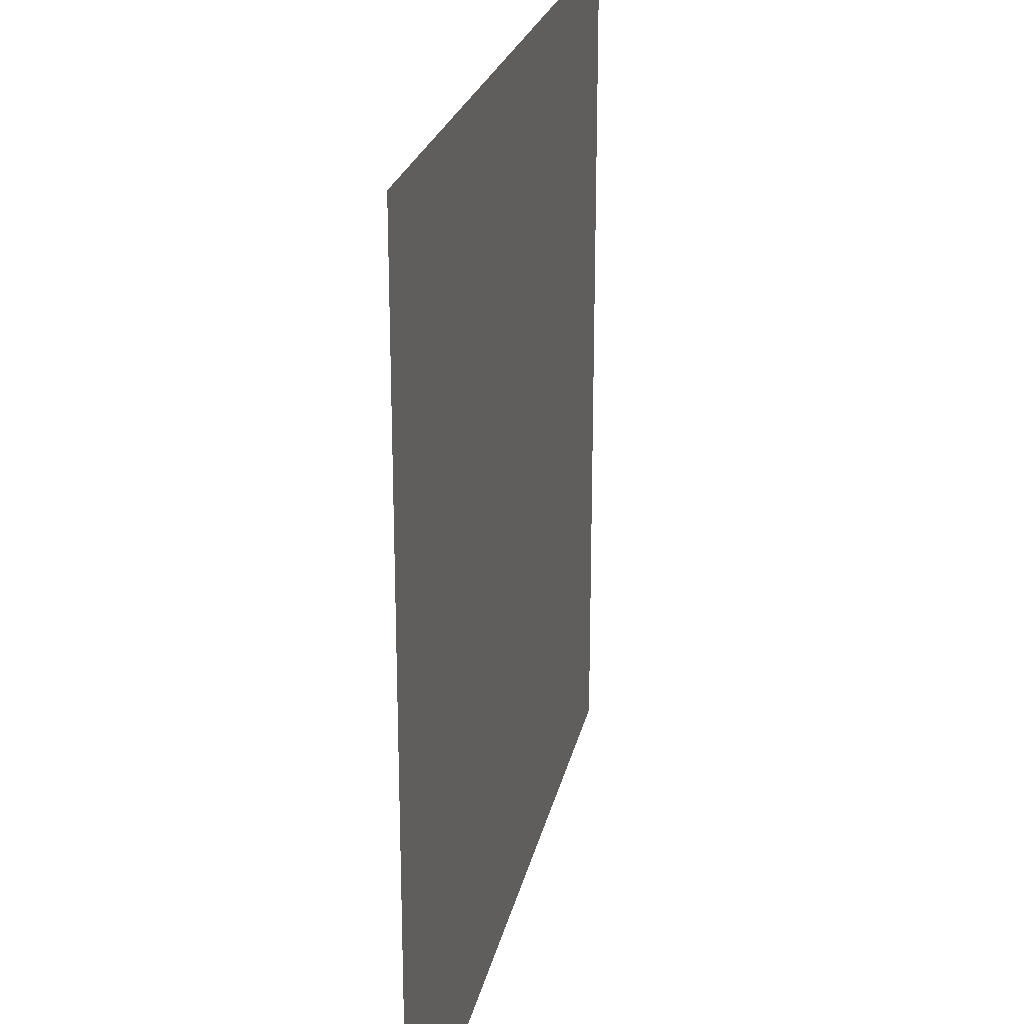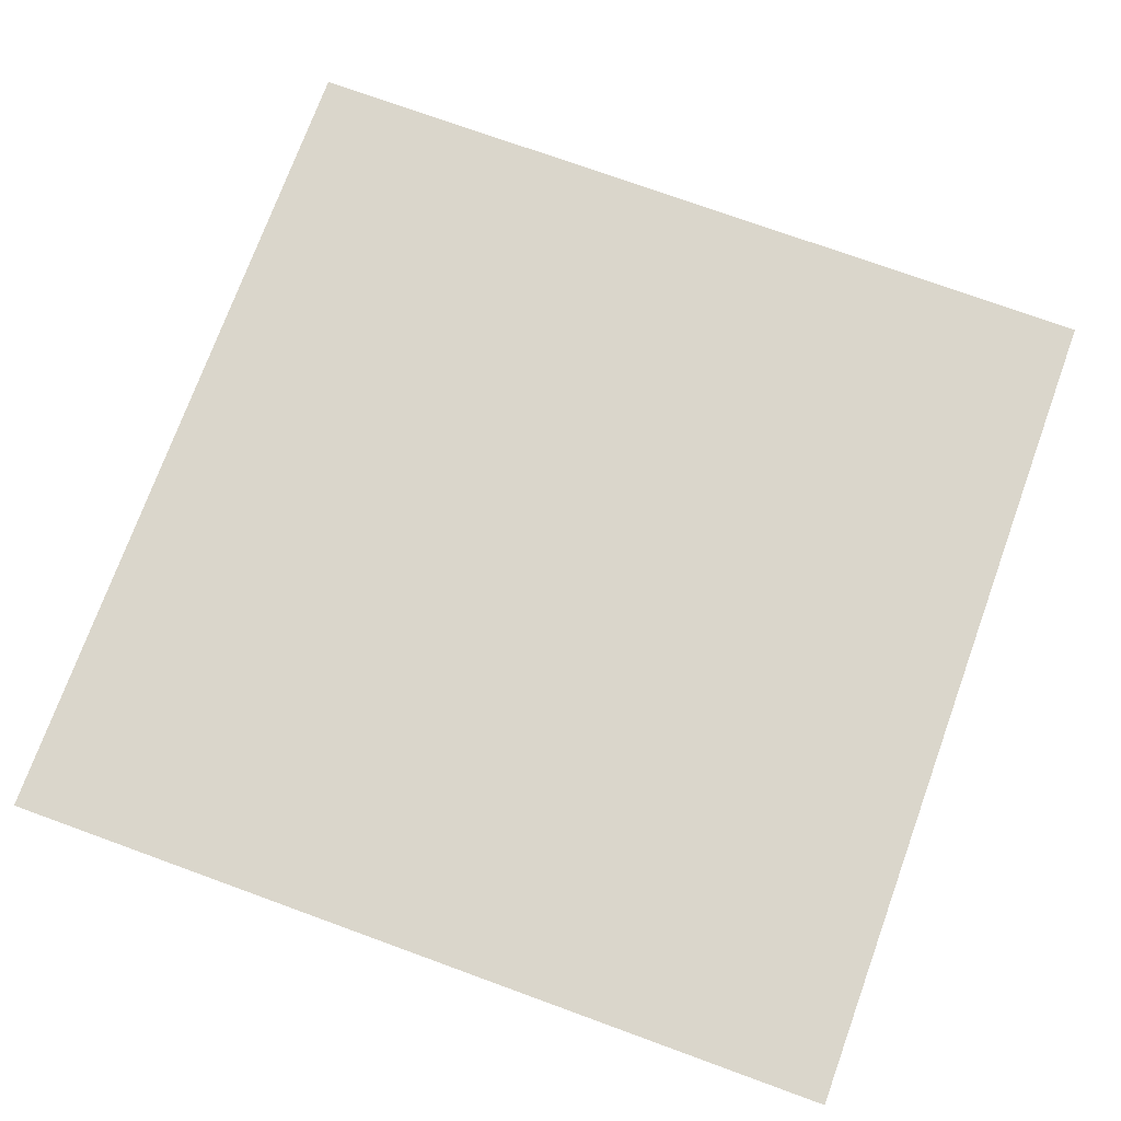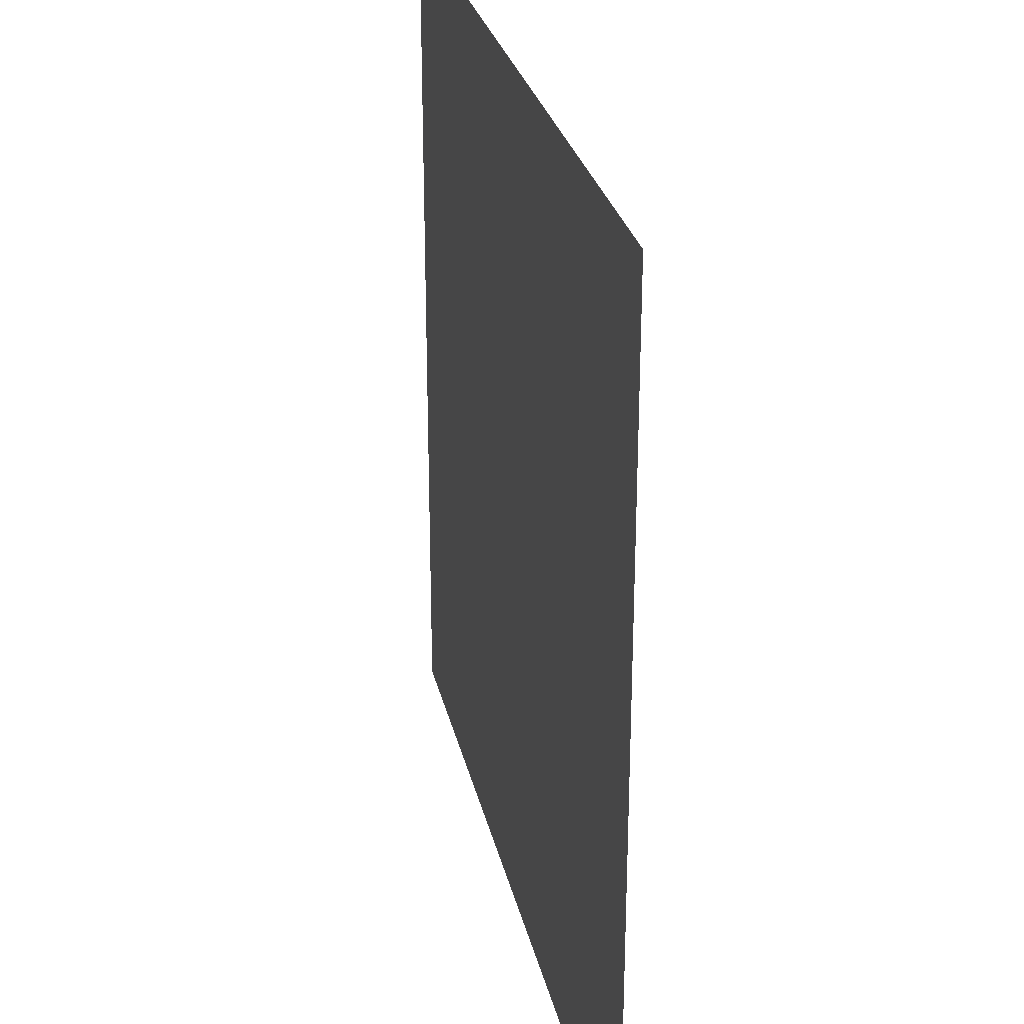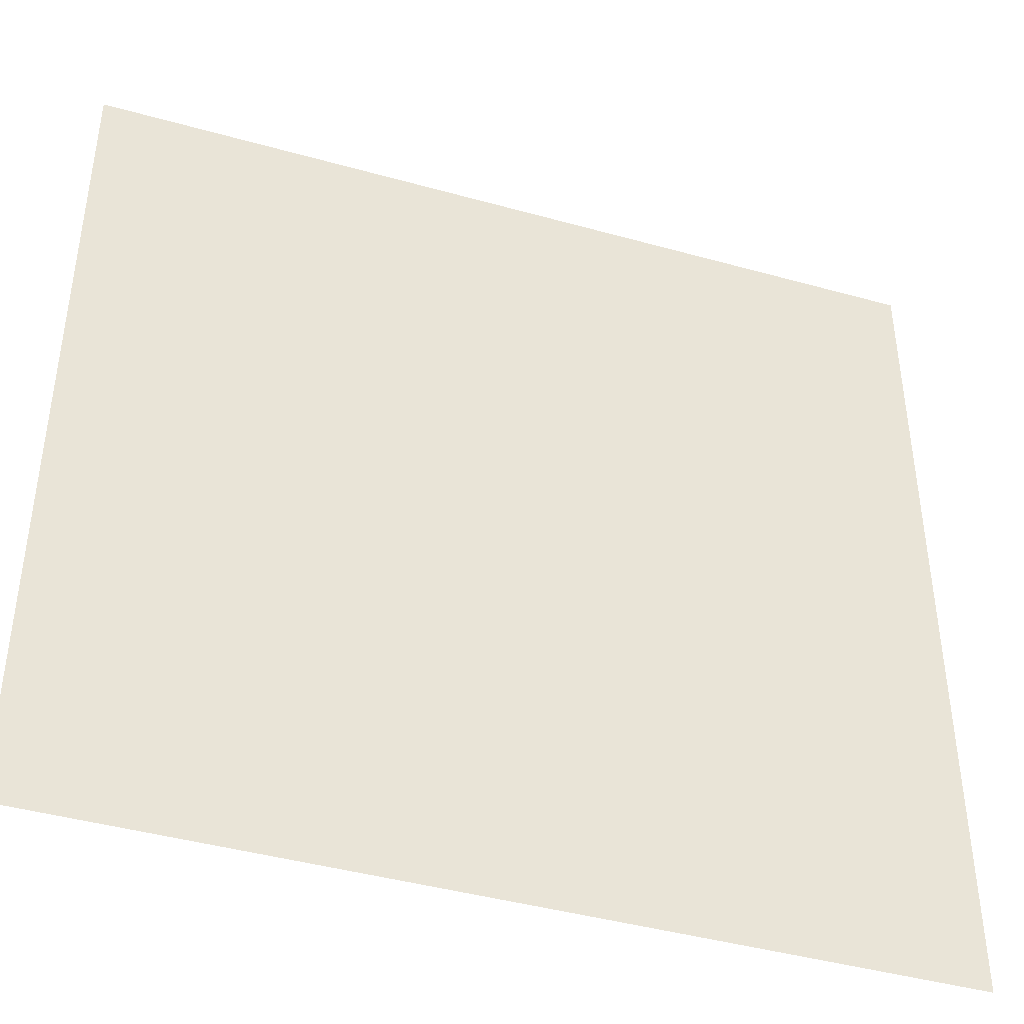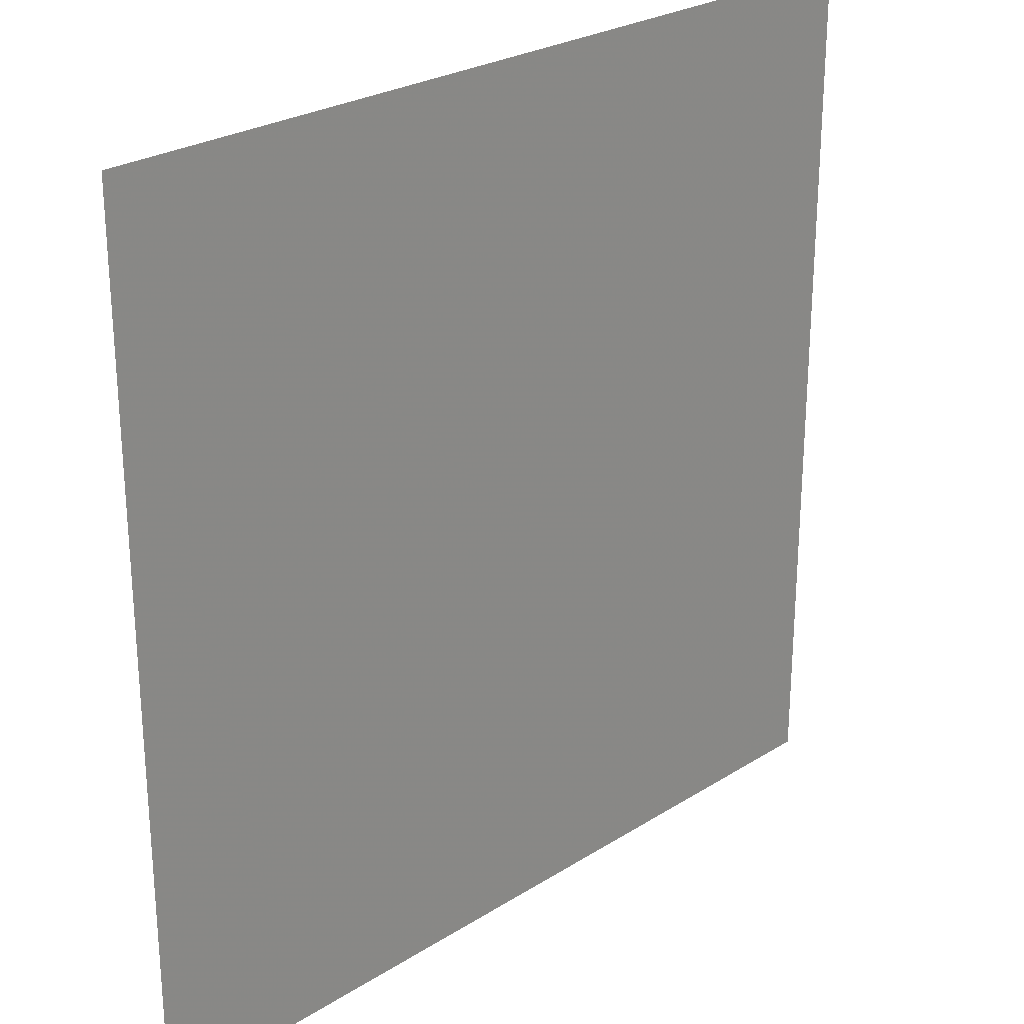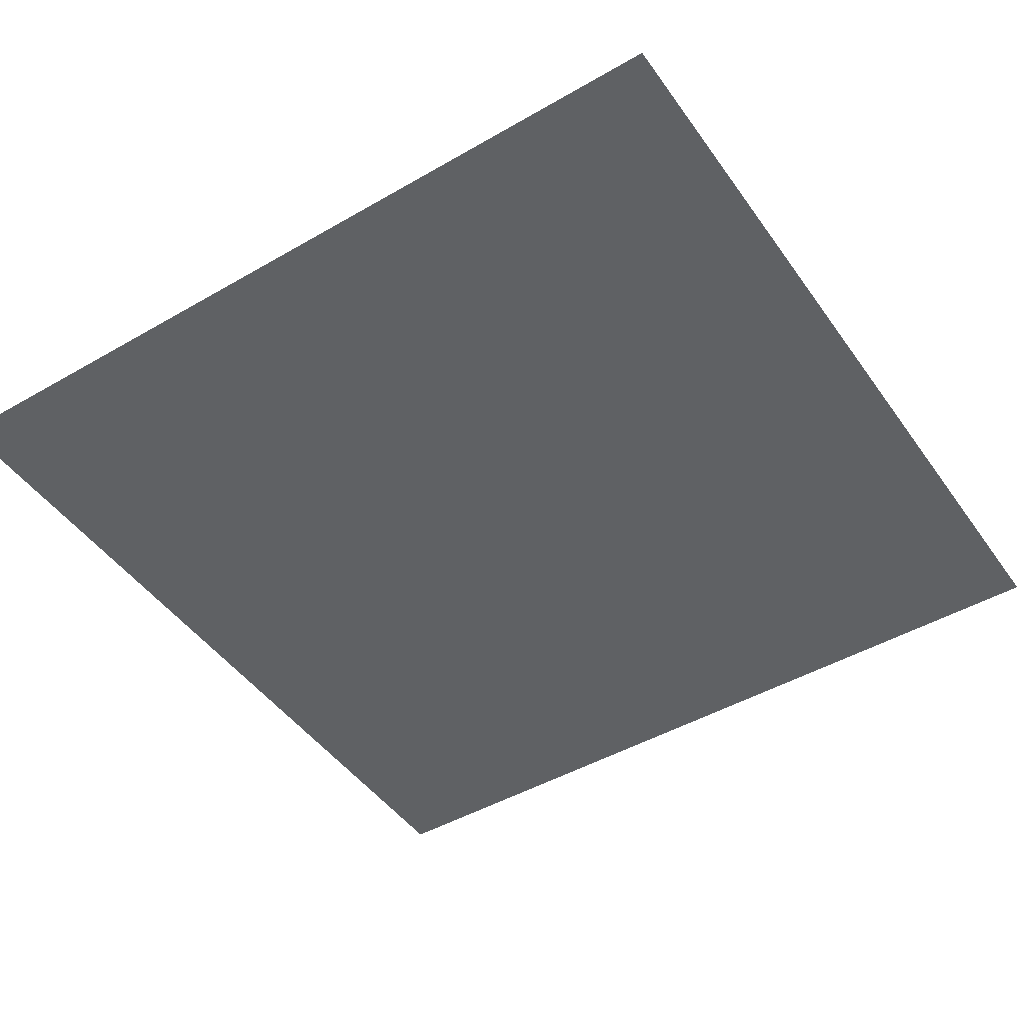
<metadata>
{"format":"obj","ext":"obj","renderer":"f3d","projection":"perspective","resolution":1024,"background":"white","views":[{"elev":23.5,"azim":-78.2,"up":"+Z"},{"elev":74.0,"azim":110.0,"up":"+Y"},{"elev":27.9,"azim":77.7,"up":"+Z"},{"elev":-42.9,"azim":161.6,"up":"+Z"},{"elev":26.0,"azim":-44.9,"up":"+Z"},{"elev":-46.4,"azim":33.4,"up":"+Y"}]}
</metadata>
<code>
o Plane
v 5 0 5
v -5 0 5
v 5 0 -5
v -5 0 -5
f 2 3 1
f 2 4 3

</code>
